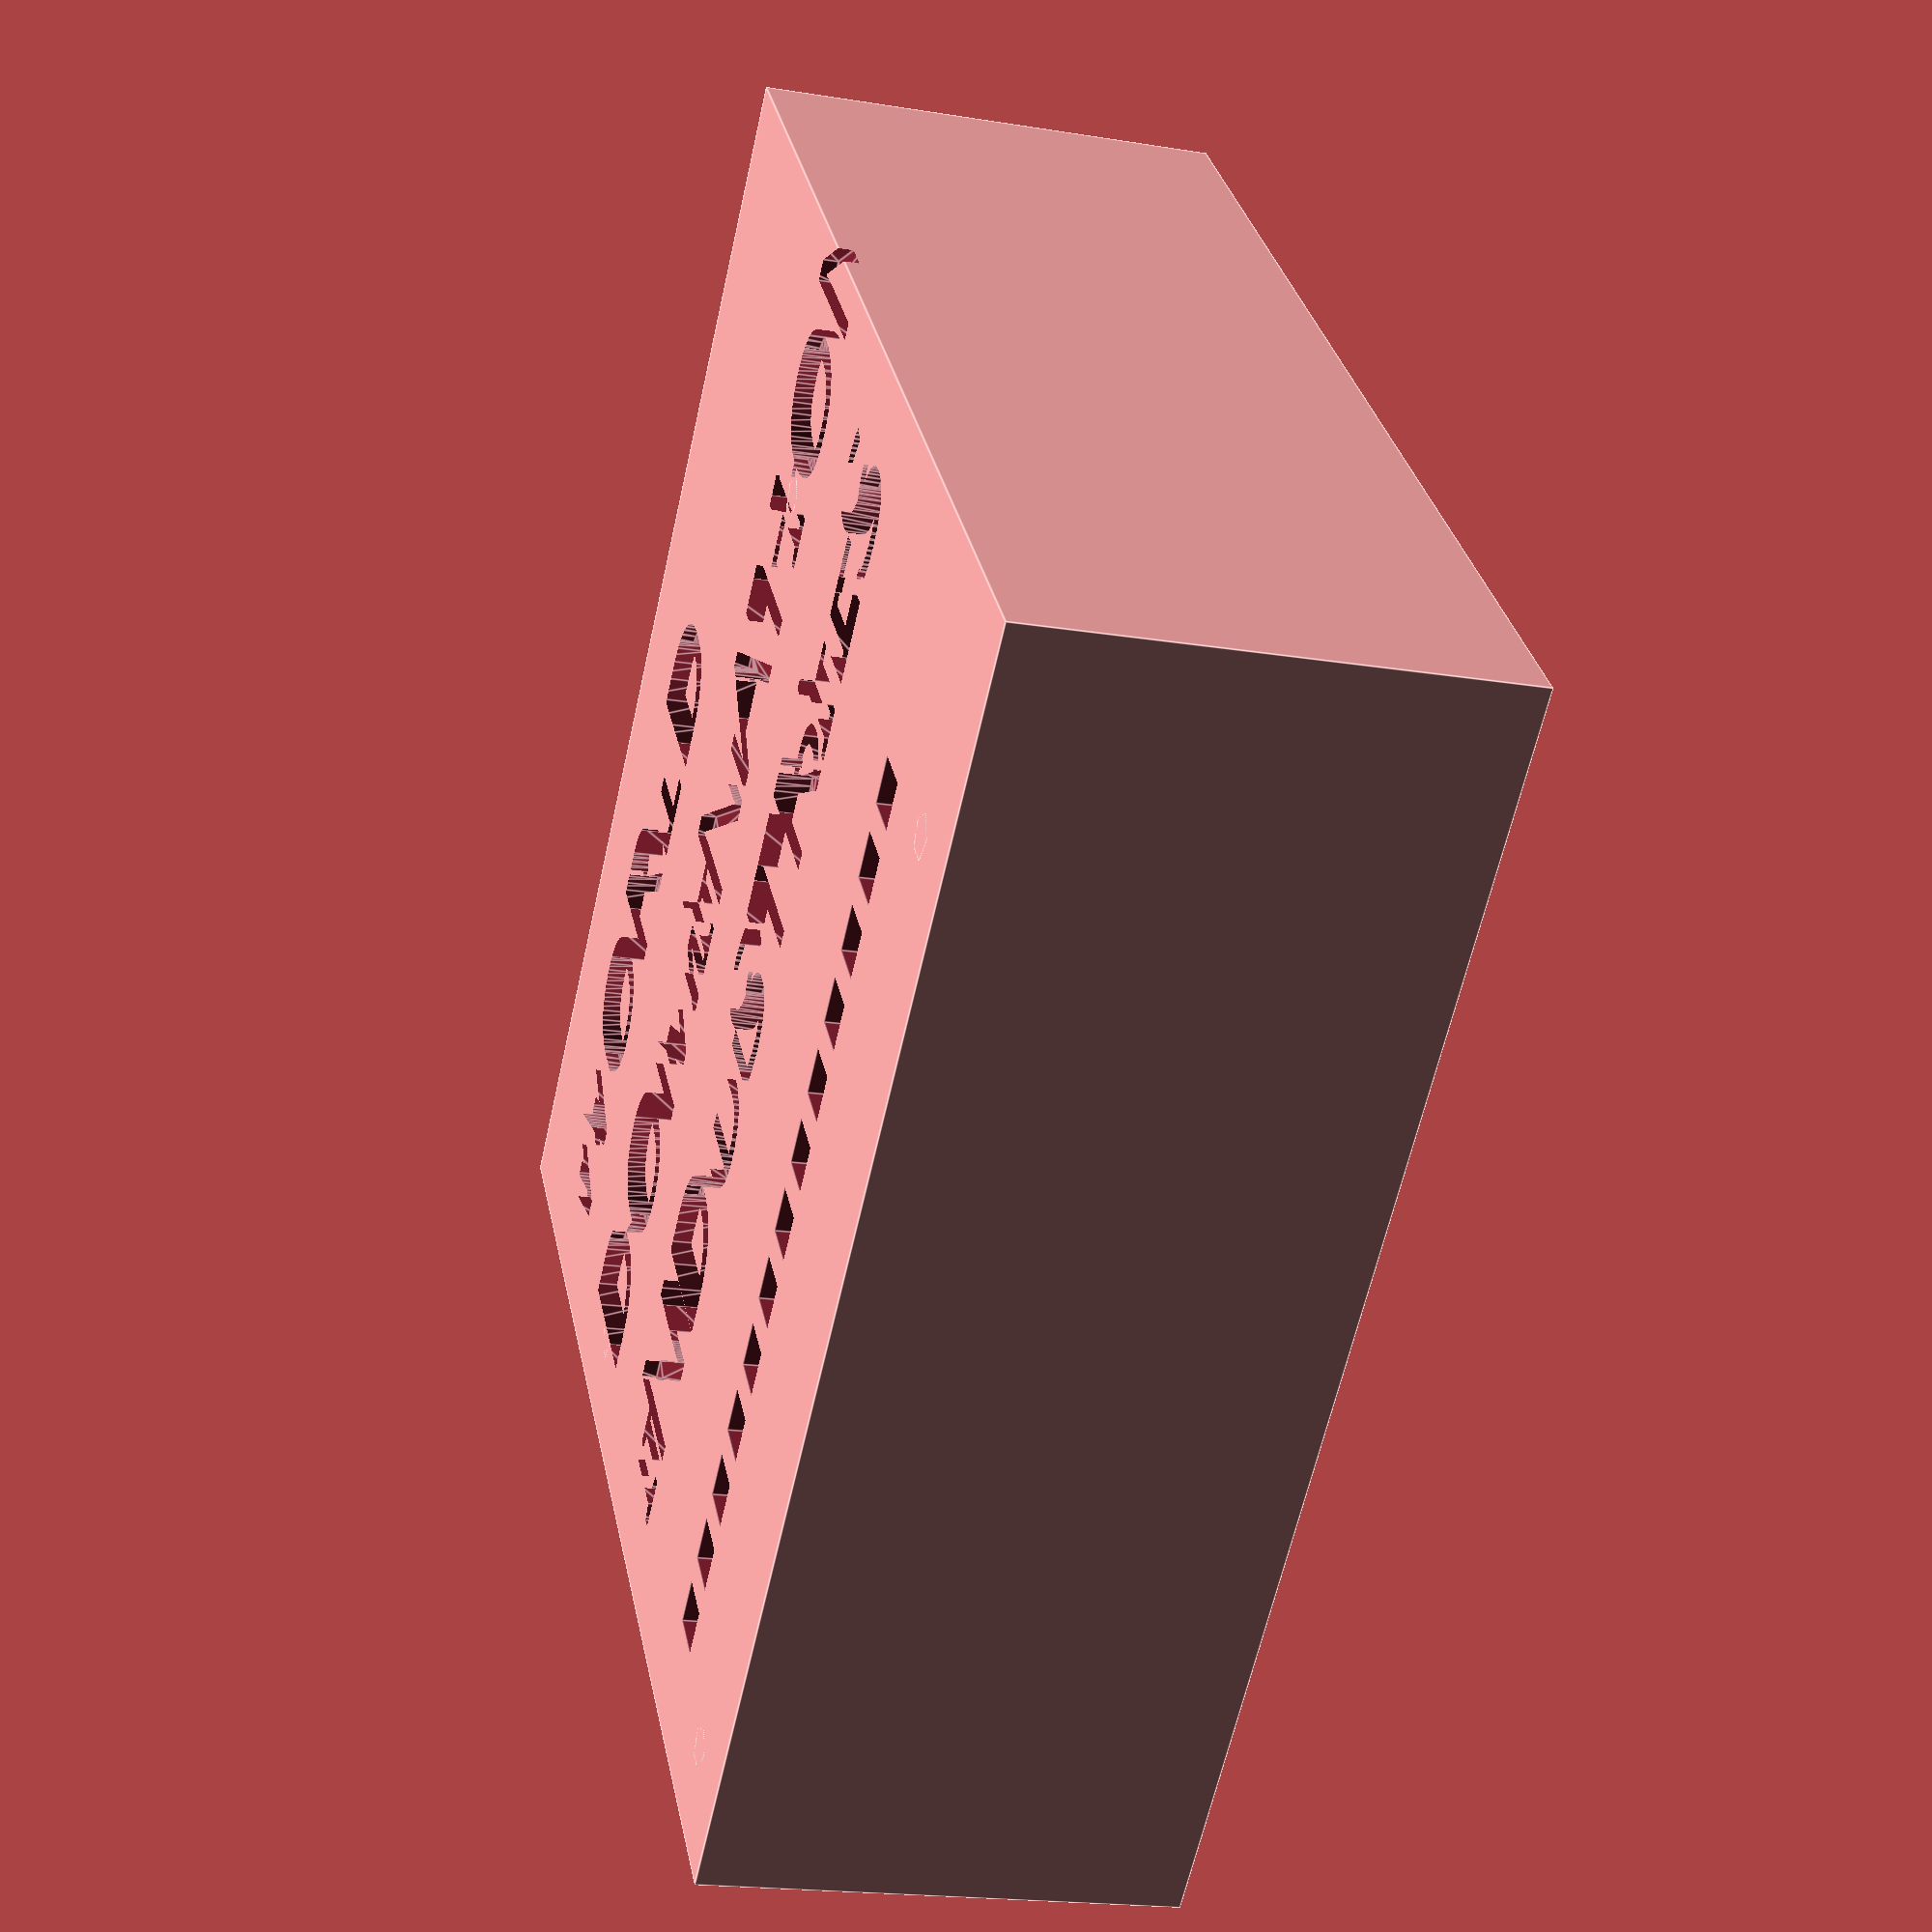
<openscad>
// Measurements in mm

battery_width = 120;
battery_height_ex_switch = 30;
battery_depth = 26; // 25.5

// Rounding to make post bigger than holes
battery_short_post_outside = 27;  // 27.4
battery_short_post_inside = 21; // 21.5

battery_long_post_outside = 98; // 97.33
battery_long_post_inside = 91; // 91.62

battery_post_height = 6.3;

db_width = 84;
db_depth = 28;
db_height = 80;

db_short_post_outside = 49; // 48.3
db_short_post_inside = 43; // 43.75

db_long_post_outside = 68; // 68.0
db_long_post_inside = 63; // 63.7

mic_diameter = 9.57/2;
db_post_height = 8.4;
wall_width = 2;
inner_buffer = 15;

inner_width = battery_width;
inner_depth = battery_depth + inner_buffer + db_depth;
inner_height = db_height;

outer_width = inner_width + 2 * wall_width;
outer_height = inner_height + 2 * wall_width;
outer_depth = inner_depth + 2 * wall_width;

single_led_outside_distance = 7.7;
single_led_inside_distance = 1.7;
single_led_width = 3;
total_led_width = 60;
leds = 12;



module led_hole(x=0,y=0,z=0) {
    translate([x,y,z]) {
        cube([3.2,3,3.5]);
    }
}

module led_holes() {
    for(i = [0:1:12]) {
        led_hole(i*5,0,0);
    }
}

module led_post() {   
    rotate([90,0,0])
    translate([3,3,-db_post_height/2])
    difference() {
        cylinder(db_post_height,1.5,1.5,center=true);
        cylinder(db_post_height+5,1,1,center=true);
    }
}

module led_posts() {
    z_size = db_short_post_inside + (db_short_post_outside - db_short_post_inside)/2;
    x_size = db_long_post_inside + (db_long_post_outside - db_long_post_inside)/2;
    led_post();
    translate([x_size,0,0])
        led_post();
    translate([0,0,z_size])
        led_post();
    translate([x_size,0,z_size])
        led_post();
}

module writer(words) {
    rotate([90,0,0])
    linear_extrude(height=5)
    text(words, size=10, font="Noteworthy");
}

module led_board_side() {
    width = db_width + 2*wall_width;
    height = db_height + 2*wall_width;
    depth = db_depth + 2*wall_width;
    
    bottom_left_x = 3;
    bottom_left_z = 3;
    difference() {
        cube([width,depth,height]);
        translate([wall_width, wall_width, wall_width])
            cube([width-2*wall_width,depth, height-2*wall_width]);
        translate([bottom_left_x+5,-.001,bottom_left_z+10])
            led_holes();
        translate([5+wall_width,2+wall_width,10])
        translate([mic_diameter,mic_diameter+2,1])
            cylinder(500,mic_diameter,mic_diameter);
        translate([5,1,65])
            writer("WORLD");    
        translate([5,1,47.5])
            writer("DOMINATION");    
        translate([5,1,30])
            writer("INDUSTRIES");    
    }

    translate([bottom_left_x,0,bottom_left_z])
    led_posts();
}


rotate([90,0,0])
led_board_side();

</openscad>
<views>
elev=199.7 azim=41.1 roll=286.7 proj=p view=edges
</views>
